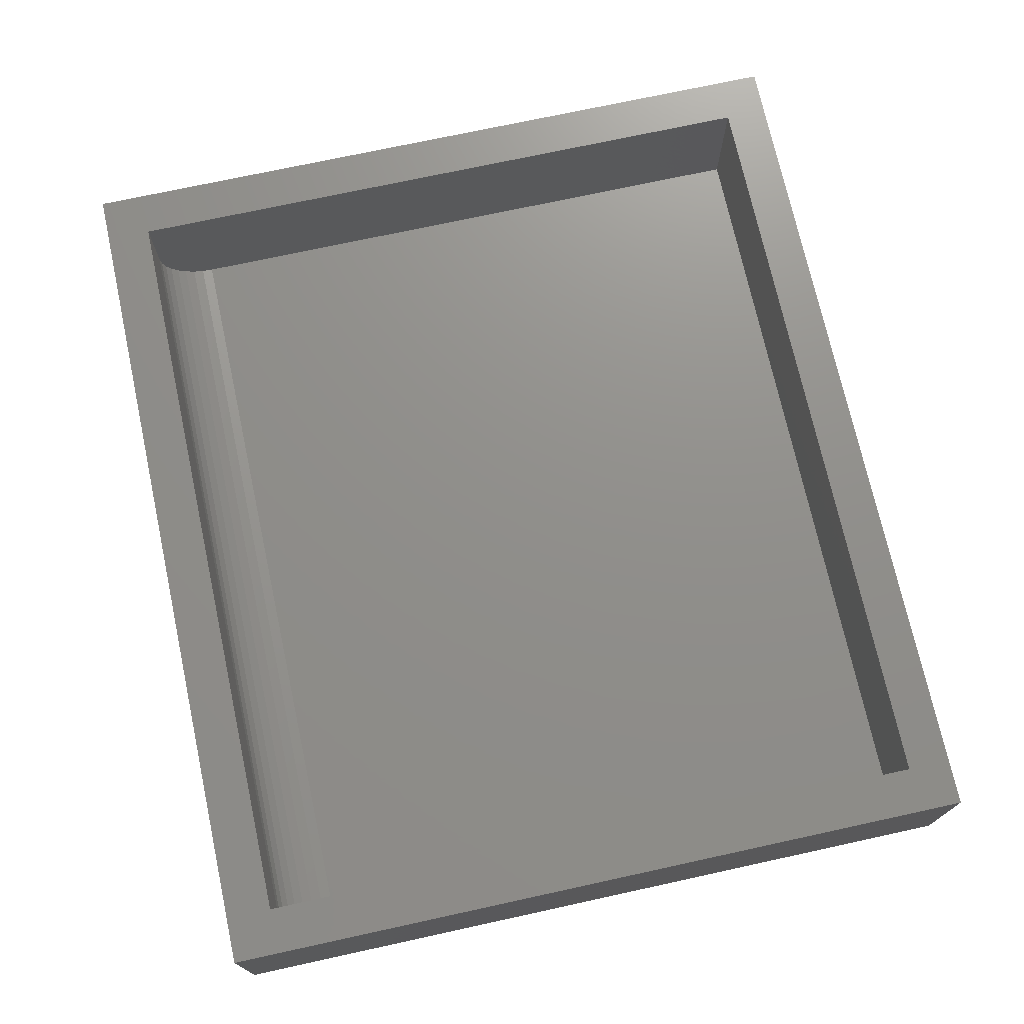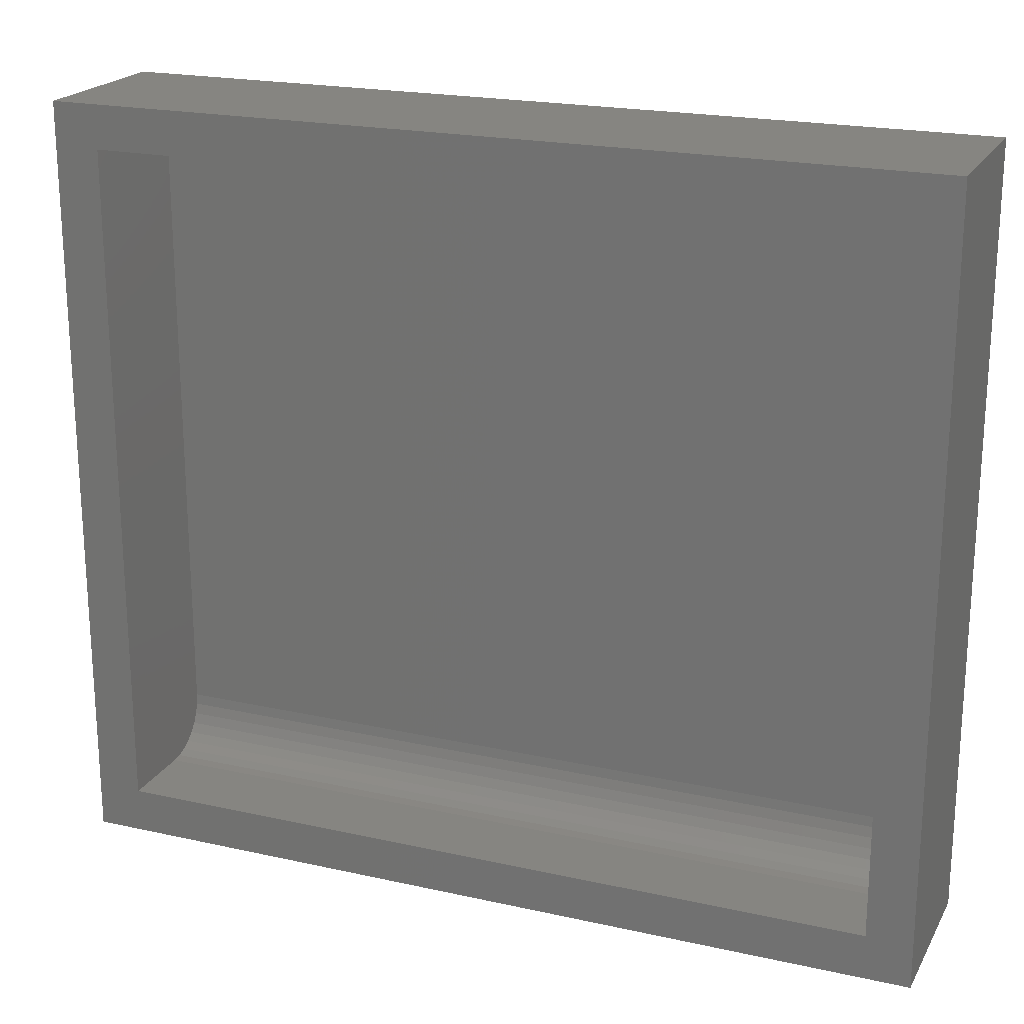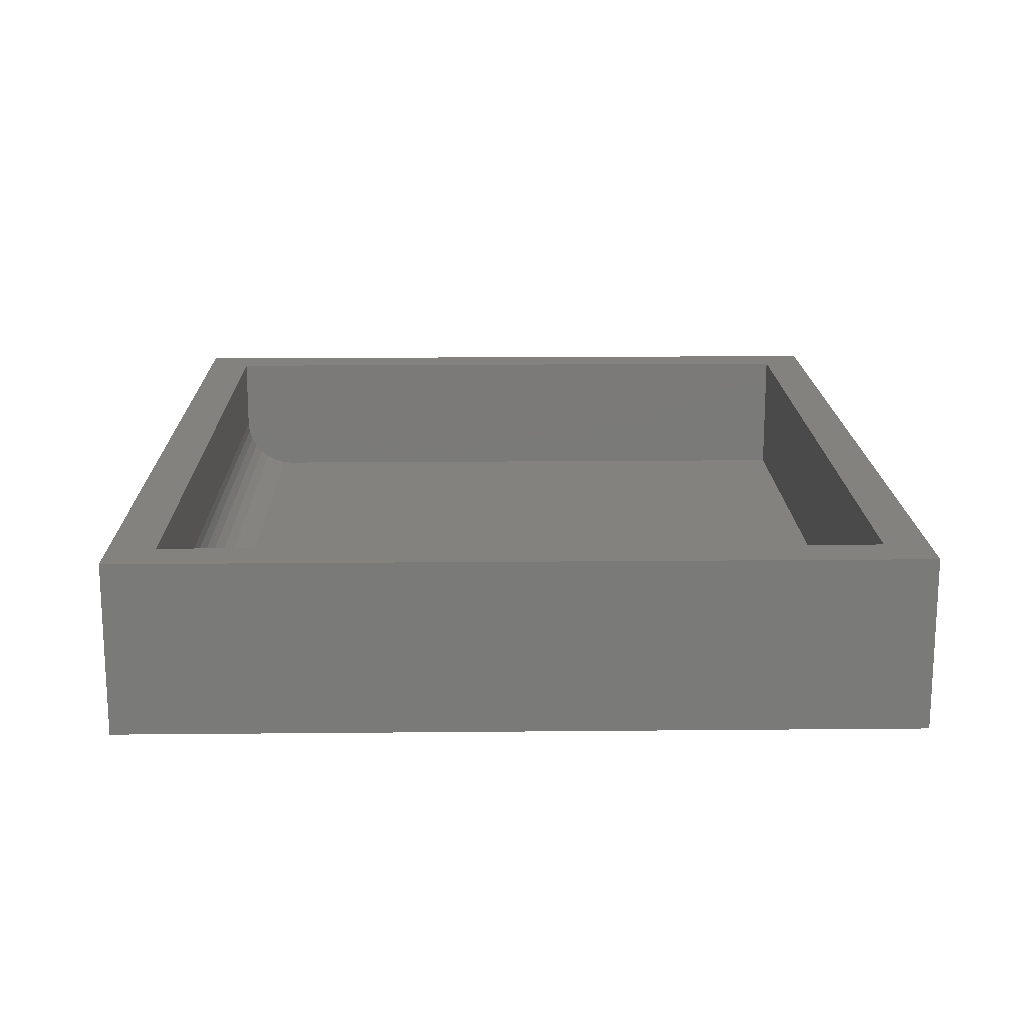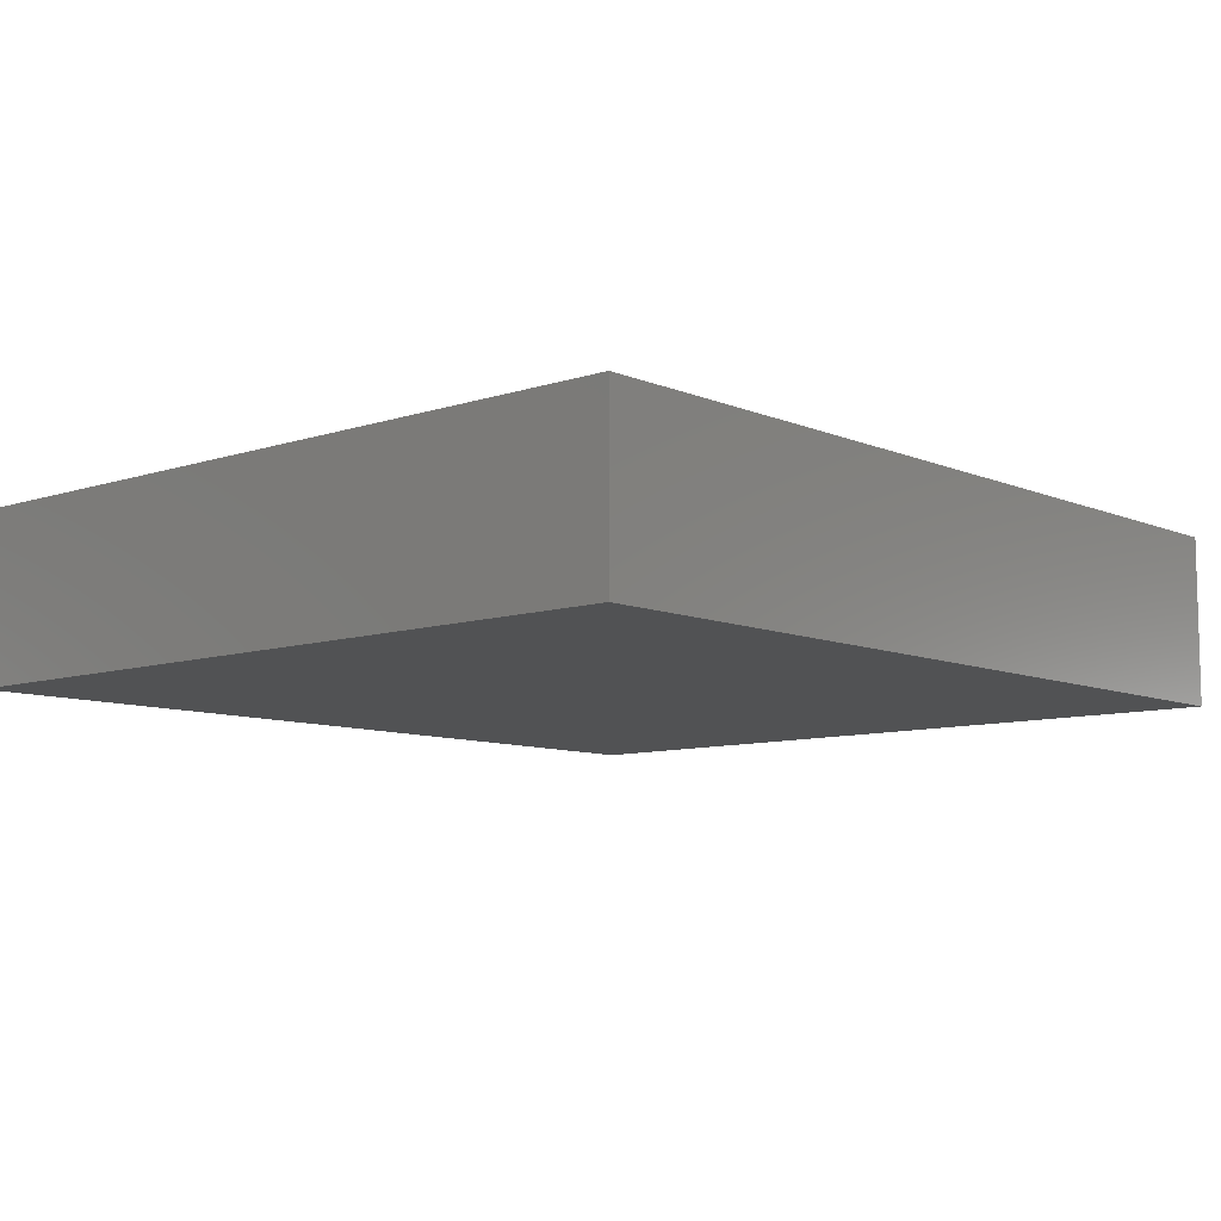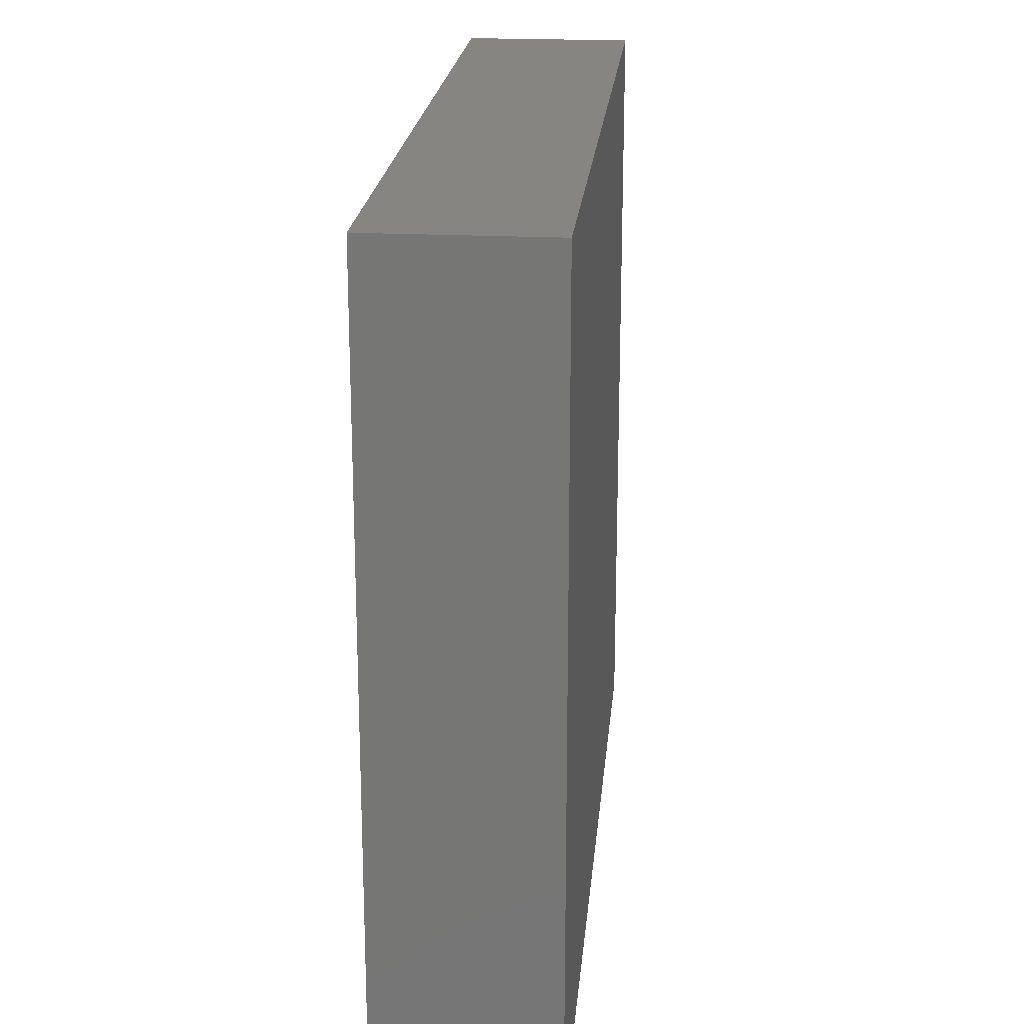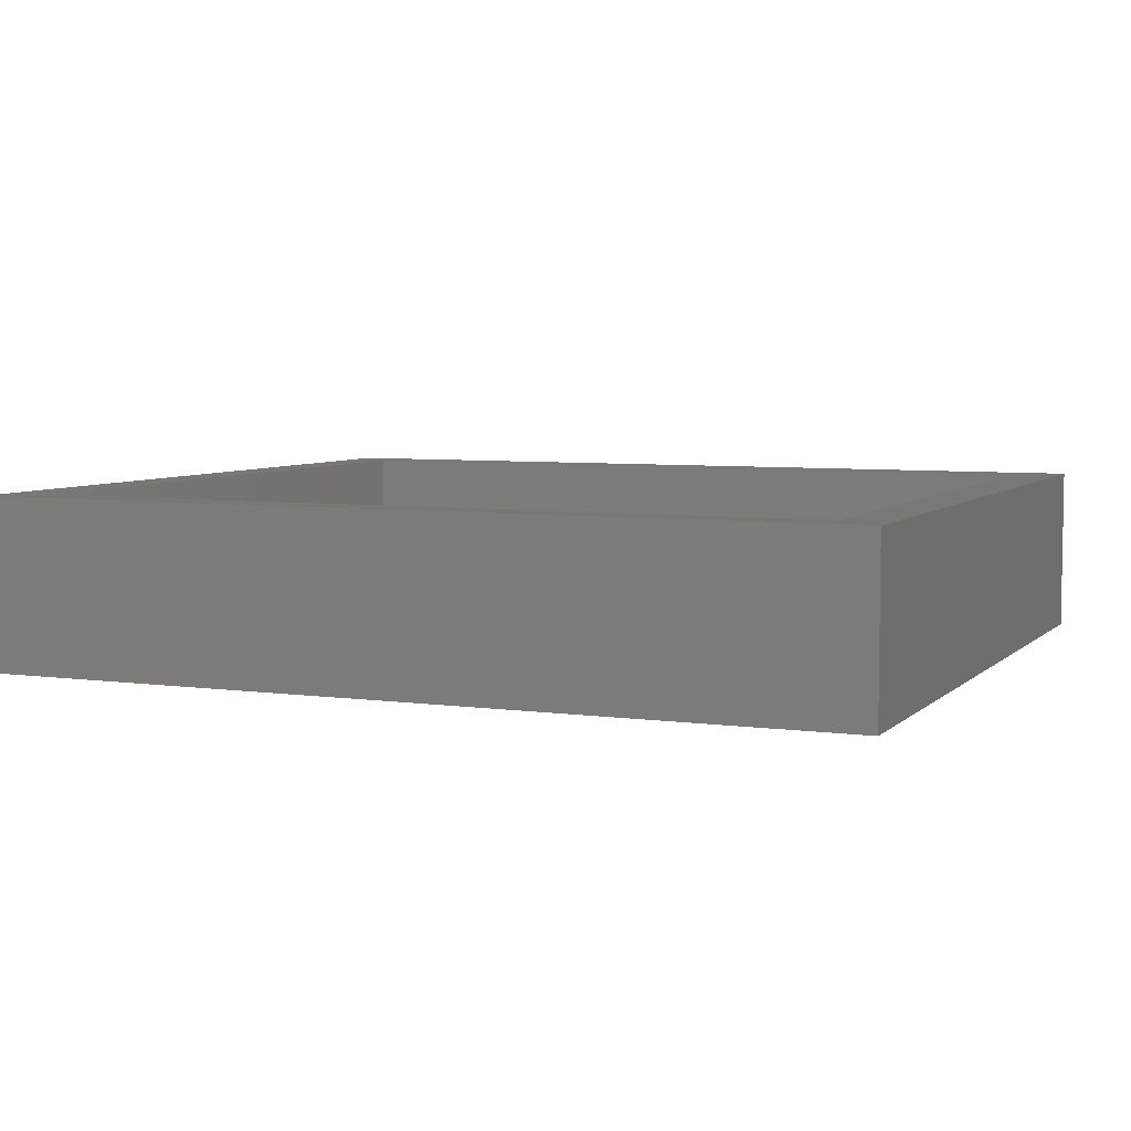
<metadata>
{"format":"stl","ext":"stl","renderer":"f3d","projection":"perspective","resolution":1024,"background":"white","views":[{"elev":72.9,"azim":77.7,"up":"+Z"},{"elev":20.8,"azim":21.9,"up":"+Y"},{"elev":16.8,"azim":88.9,"up":"+Z"},{"elev":-8.8,"azim":-48.4,"up":"+Z"},{"elev":20.9,"azim":95.2,"up":"+Y"},{"elev":5.7,"azim":-156.8,"up":"+Z"}]}
</metadata>
<code>
# stl→obj: 32 verts, 60 faces
v -0.6719 -0.4922 0.0625
v 0.6719 -0.4922 0.0625
v -0.6719 0.5881 0.0625
v 0.6719 0.5881 0.0625
v -0.6719 -0.5859 0.2891
v -0.6719 -0.5859 0.1562
v -0.6719 -0.5841 0.138
v -0.6719 -0.5788 0.1204
v -0.6719 -0.5701 0.1042
v -0.6719 -0.5585 0.08996
v -0.6719 -0.5443 0.0783
v -0.6719 -0.5281 0.06964
v -0.6719 -0.5105 0.0643
v -0.6719 0.5881 0.2891
v 0.6719 -0.5105 0.0643
v 0.6719 -0.5281 0.06964
v 0.6719 -0.5443 0.0783
v 0.6719 -0.5585 0.08996
v 0.6719 -0.5701 0.1042
v 0.6719 -0.5788 0.1204
v 0.6719 -0.5841 0.138
v 0.6719 -0.5859 0.1562
v 0.6719 -0.5859 0.2891
v 0.6719 0.5881 0.2891
v 0.75 -0.6641 0.2891
v -0.75 -0.6641 0.2891
v -0.75 0.6623 0.2891
v 0.75 0.6623 0.2891
v -0.75 -0.6641 0
v -0.75 0.6623 0
v 0.75 -0.6641 0
v 0.75 0.6623 0
f 1 2 3
f 3 2 4
f 5 6 7
f 5 7 8
f 5 8 9
f 5 9 10
f 5 10 11
f 5 11 12
f 5 12 13
f 5 13 1
f 5 1 3
f 5 3 14
f 2 15 16
f 2 16 17
f 2 17 18
f 2 18 19
f 2 19 20
f 2 20 21
f 2 21 22
f 2 22 23
f 2 23 24
f 2 24 4
f 6 5 22
f 22 5 23
f 10 17 11
f 11 17 16
f 11 16 12
f 12 16 15
f 12 15 13
f 13 15 2
f 13 2 1
f 17 10 18
f 18 10 9
f 18 9 19
f 19 9 8
f 19 8 20
f 20 8 7
f 20 7 21
f 21 7 6
f 21 6 22
f 25 23 26
f 26 23 5
f 26 5 27
f 27 5 14
f 27 14 28
f 28 14 24
f 28 24 25
f 25 24 23
f 4 24 3
f 3 24 14
f 29 30 31
f 31 30 32
f 27 30 26
f 26 30 29
f 28 32 27
f 27 32 30
f 25 31 28
f 28 31 32
f 26 29 25
f 25 29 31

</code>
